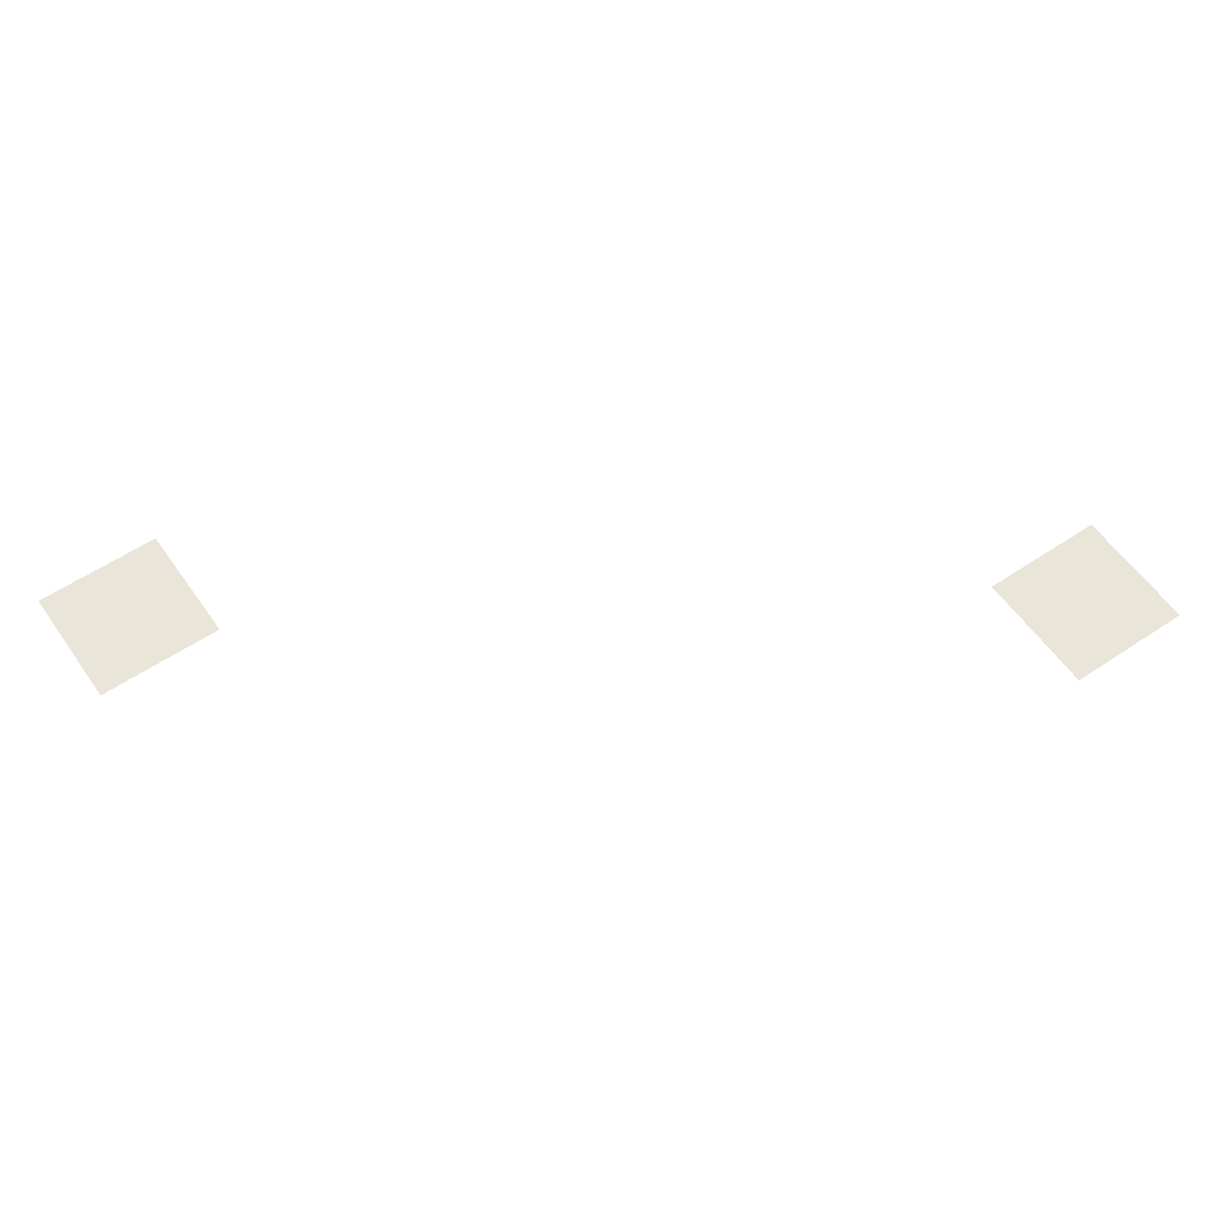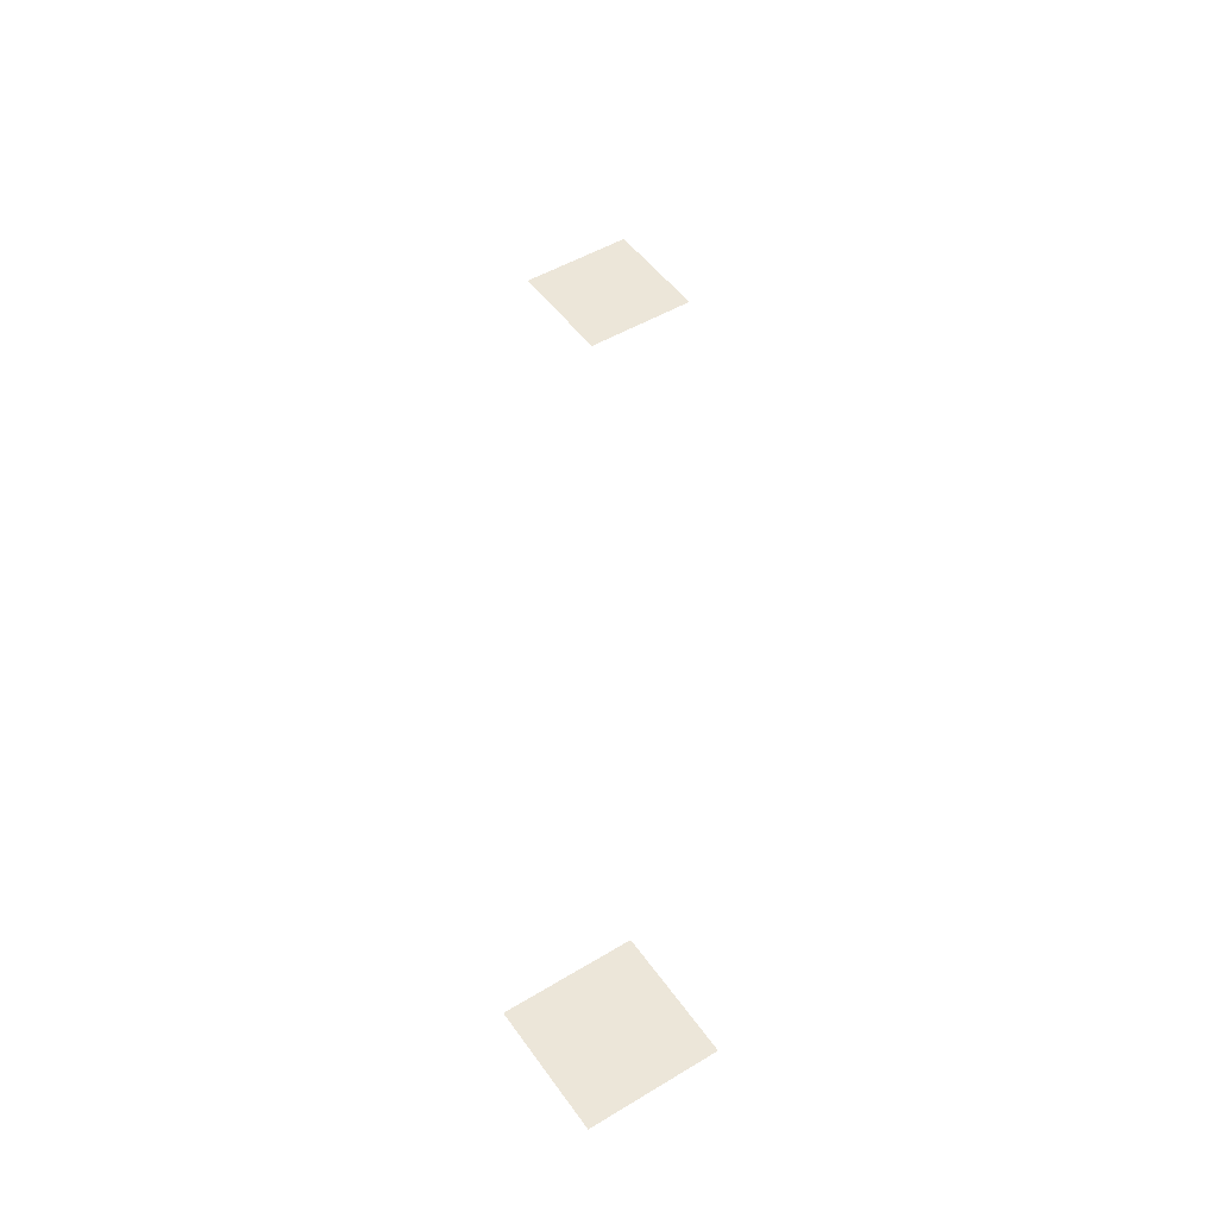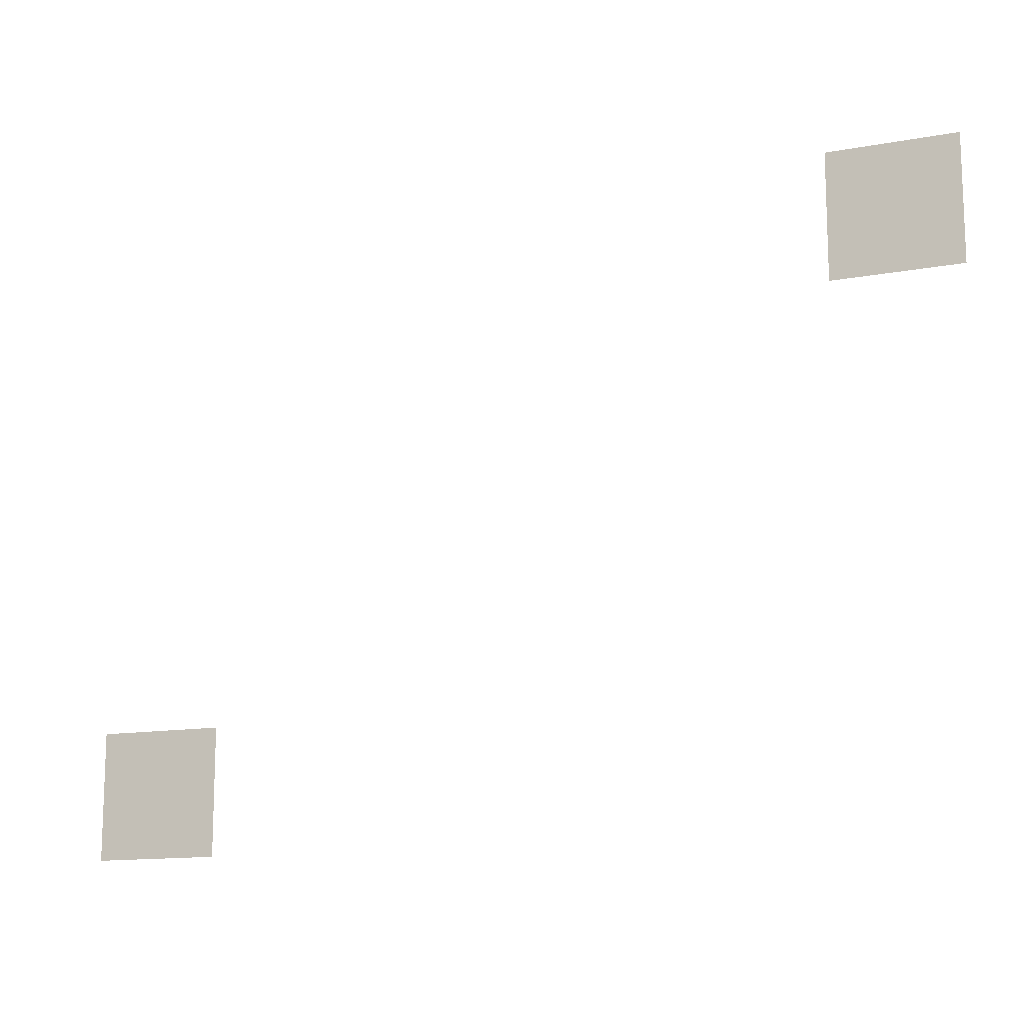
<metadata>
{"format":"obj","ext":"obj","renderer":"f3d","projection":"perspective","resolution":1024,"background":"white","views":[{"elev":57.9,"azim":-34.7,"up":"+Z"},{"elev":49.2,"azim":56.2,"up":"+Z"},{"elev":-13.6,"azim":-157.5,"up":"+Y"}]}
</metadata>
<code>
v -6 -11 0
v -7 -11 0
v -7 -10 0
v -6 -10 0
v 0 -15 0
v -1 -15 0
v -1 -14 0
v 0 -14 0
g Map_Master_mesh_0591
f 1 2 3 4
f 5 6 7 8

</code>
